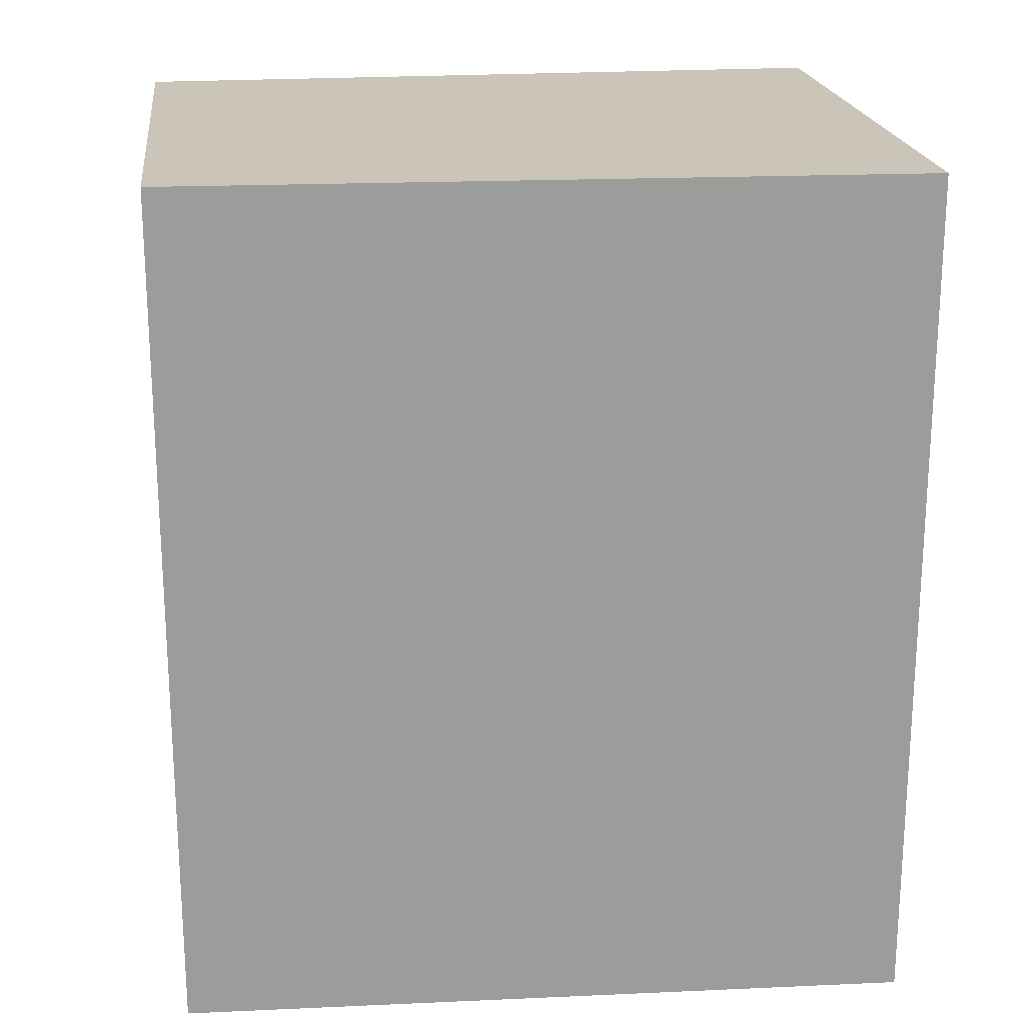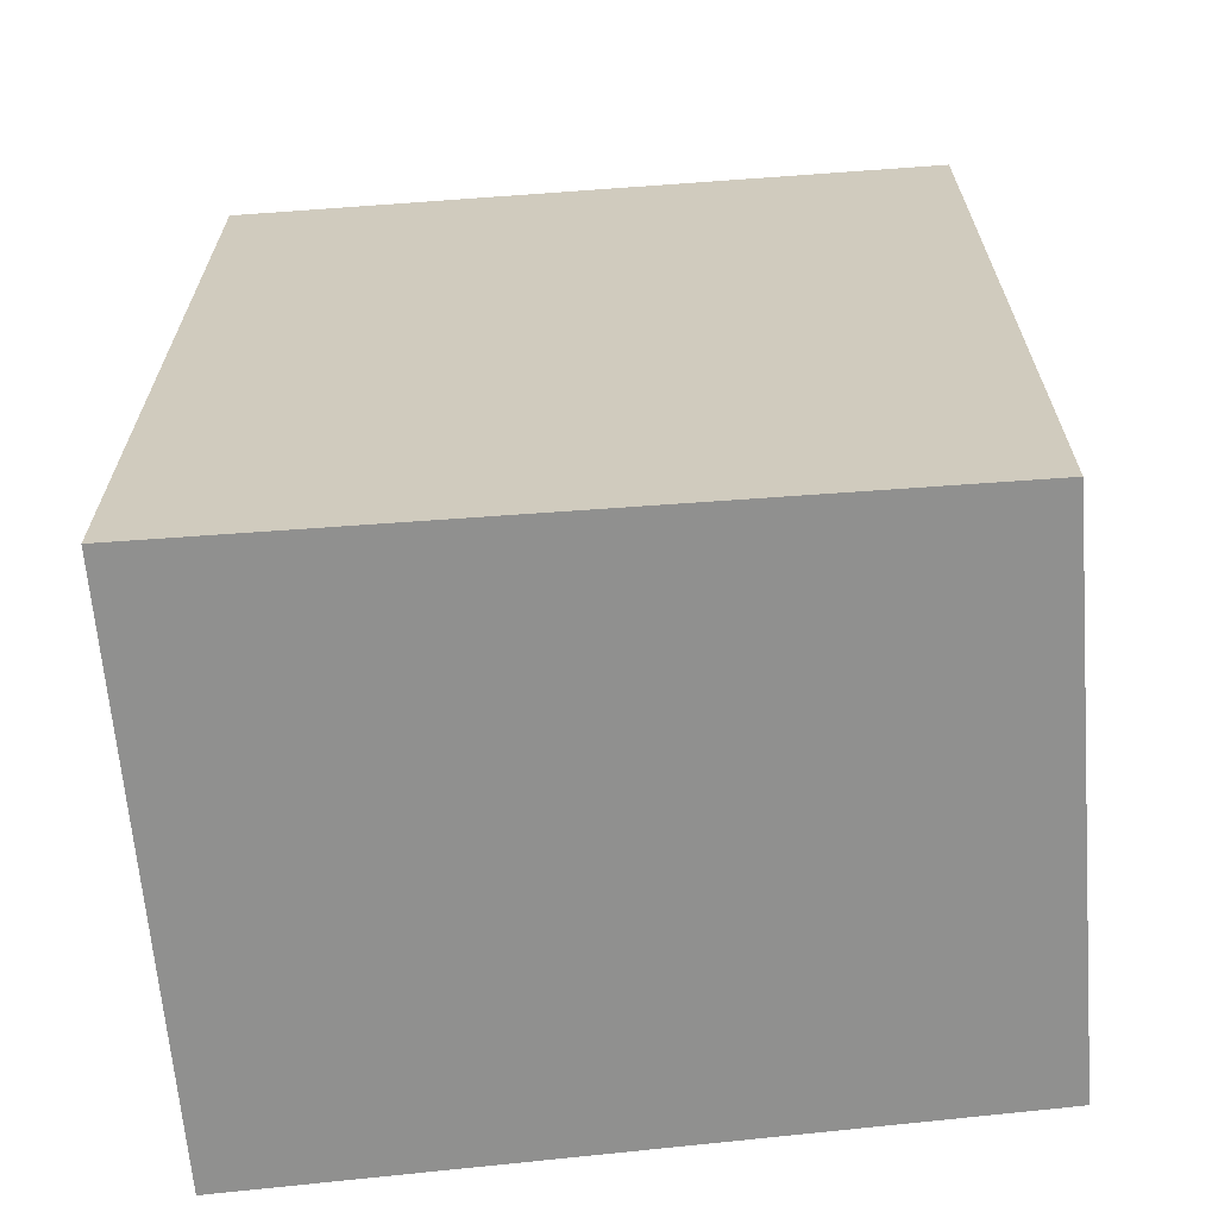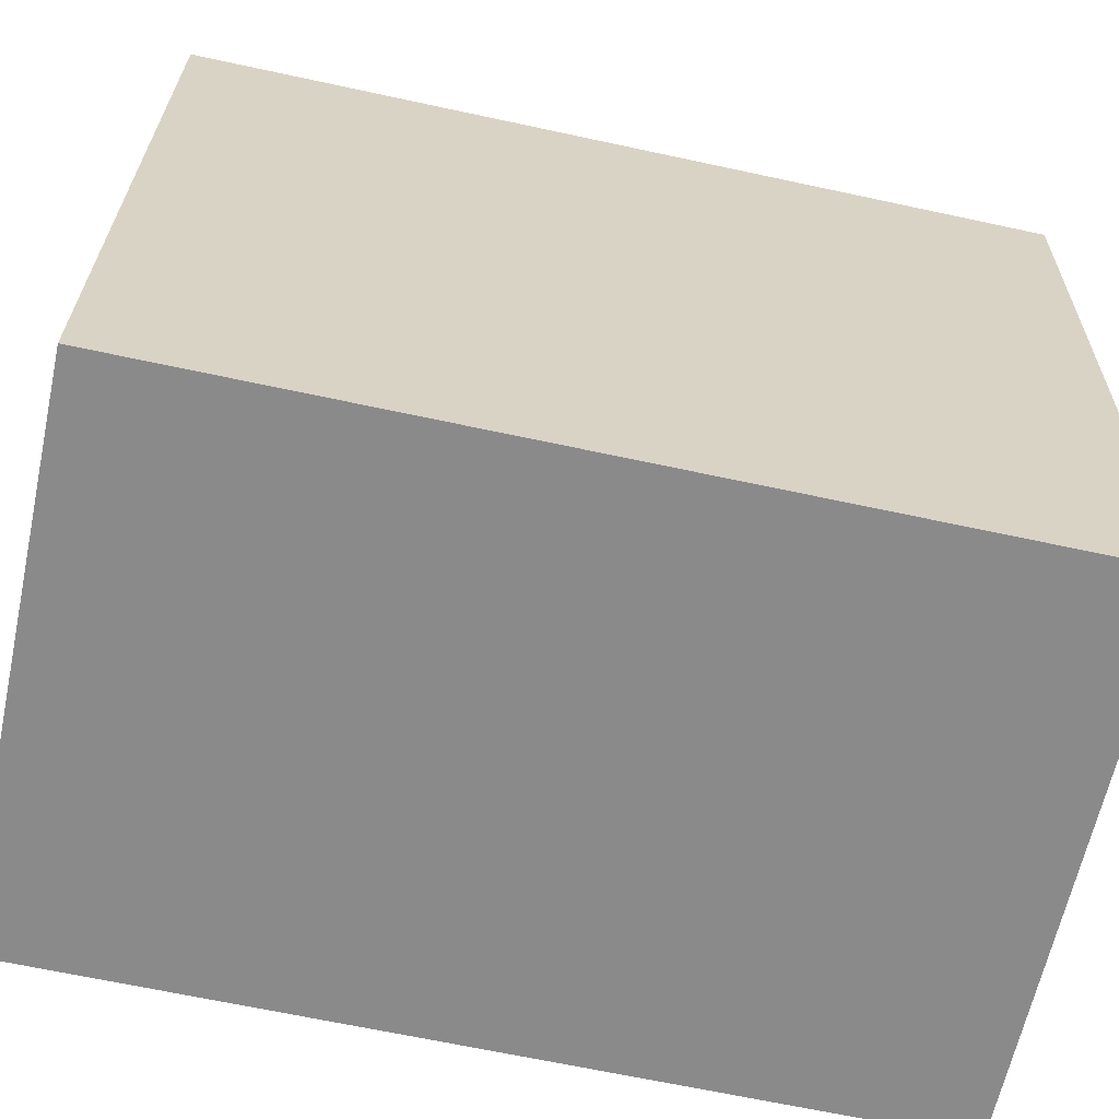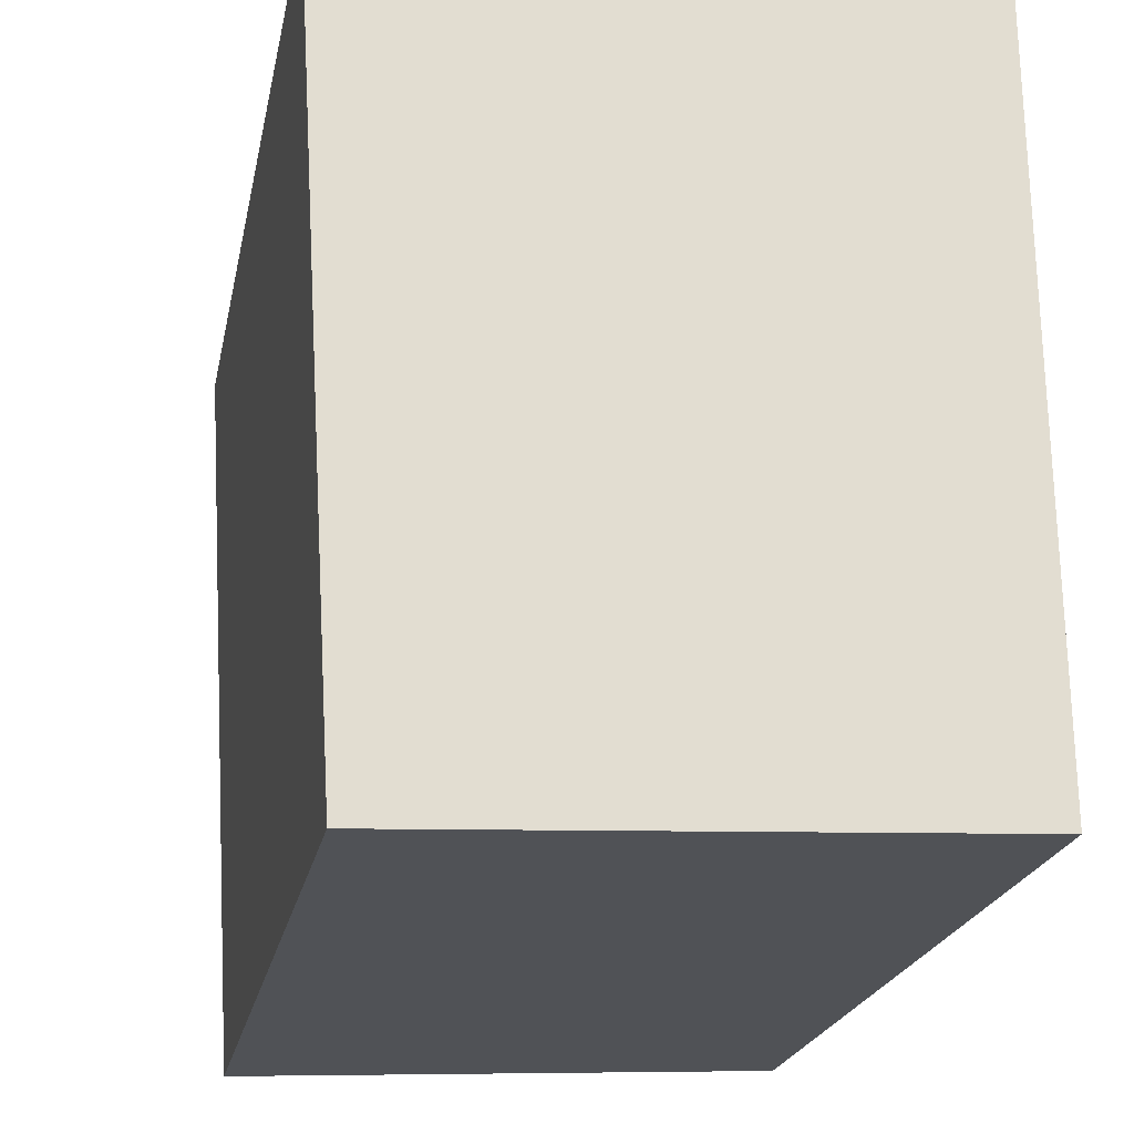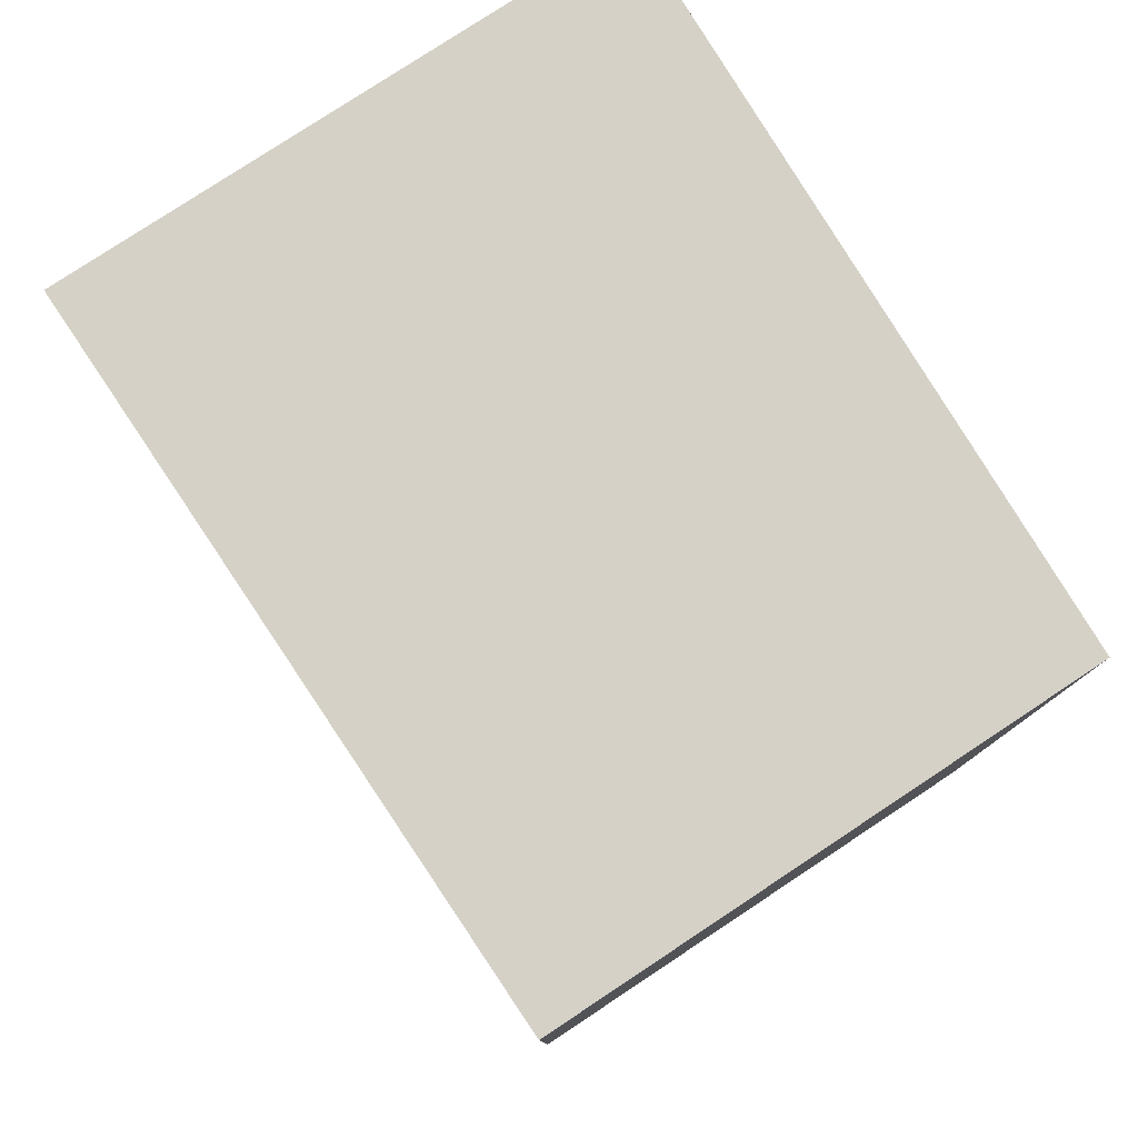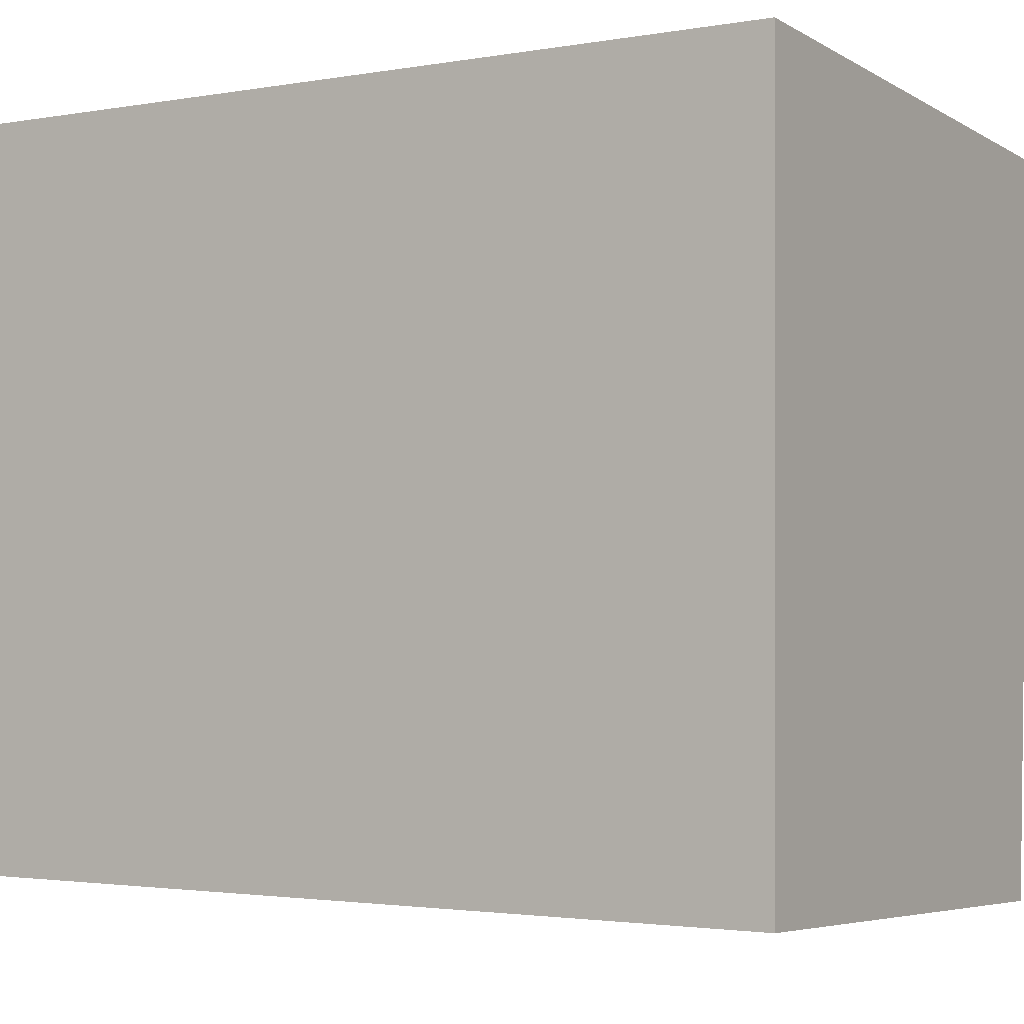
<metadata>
{"format":"obj","ext":"obj","renderer":"f3d","projection":"perspective","resolution":1024,"background":"white","views":[{"elev":20.4,"azim":-94.1,"up":"+Y"},{"elev":-65.6,"azim":97.5,"up":"+Y"},{"elev":-66.5,"azim":77.8,"up":"+Z"},{"elev":-21.8,"azim":168.8,"up":"+Z"},{"elev":79.2,"azim":149.4,"up":"+Y"},{"elev":-2.3,"azim":-58.2,"up":"+Z"}]}
</metadata>
<code>
v  0 2.238 1.37e-16
v  1.543 2.238 1.843
v  1.431 2.238 -0.071
v  0.018 2.238 1.918
v  1.543 -1.129e-16 1.843
v  1.431 4.348e-18 -0.071
v  0 0 0
v  0.018 -1.174e-16 1.918
g defaultobject
f 1 2 3
f 2 1 4
f 5 3 2
f 3 5 6
f 6 1 3
f 1 6 7
f 7 4 1
f 4 7 8
f 8 2 4
f 2 8 5
f 8 6 5
f 6 8 7

</code>
